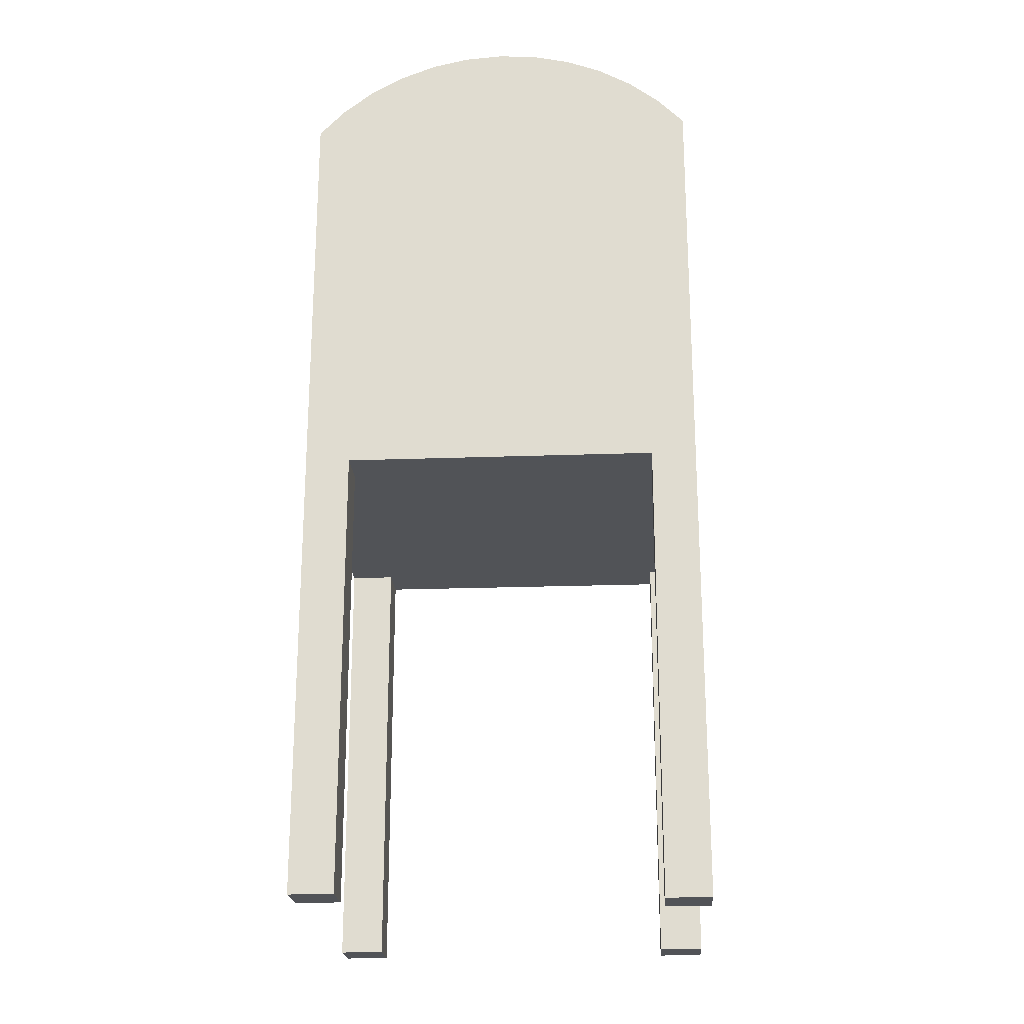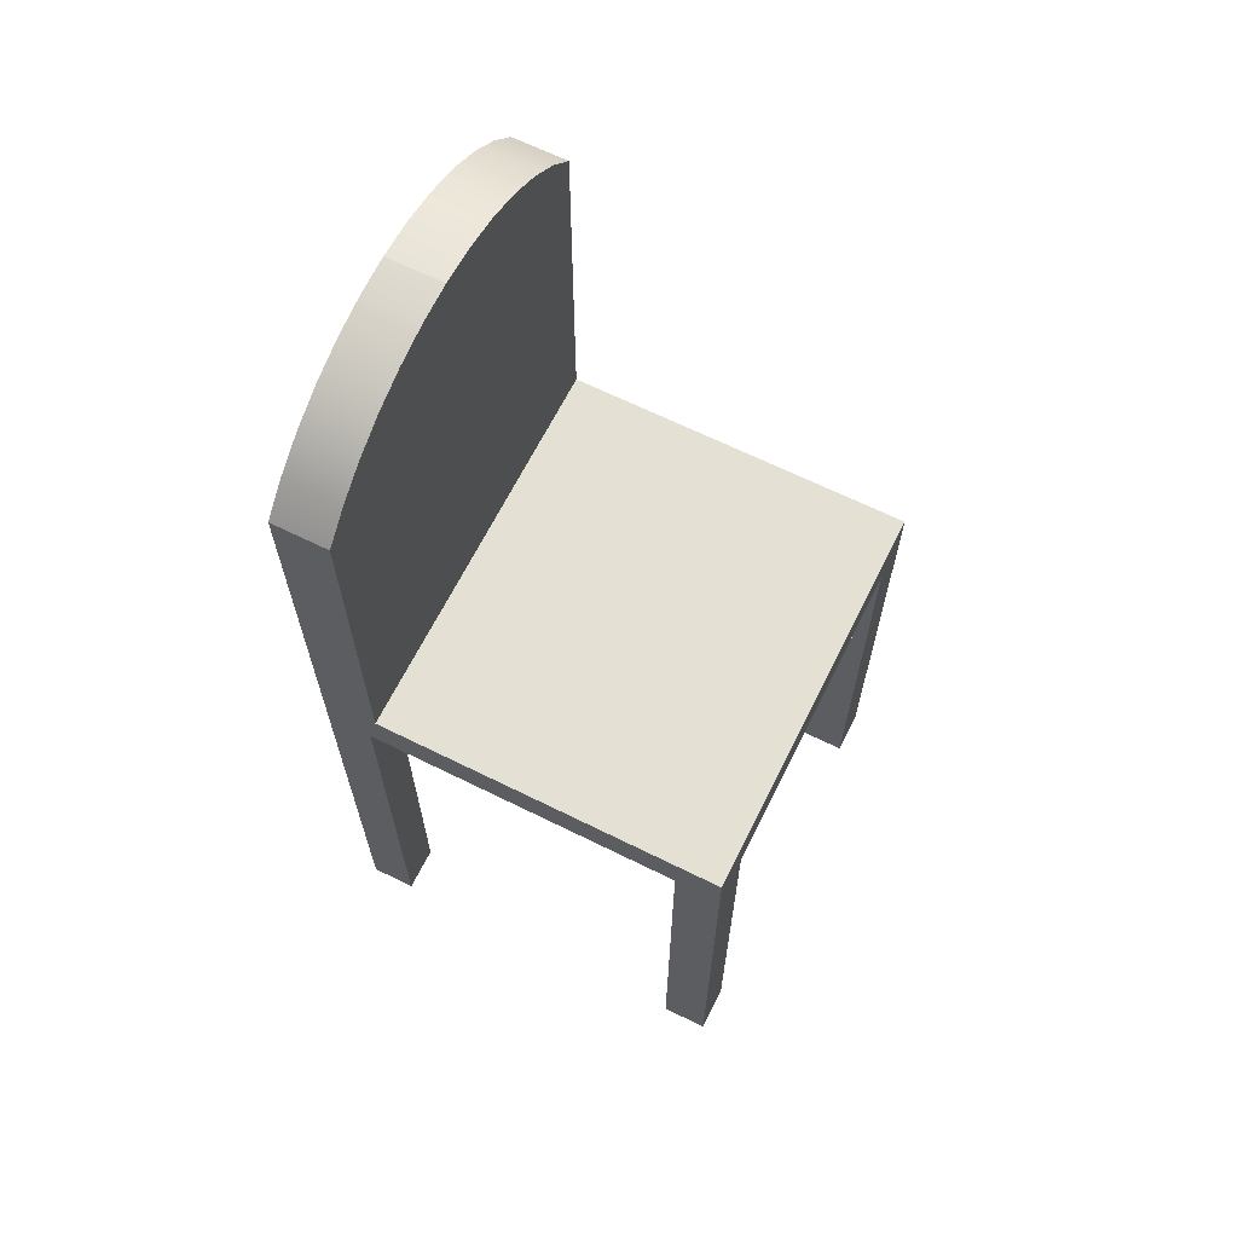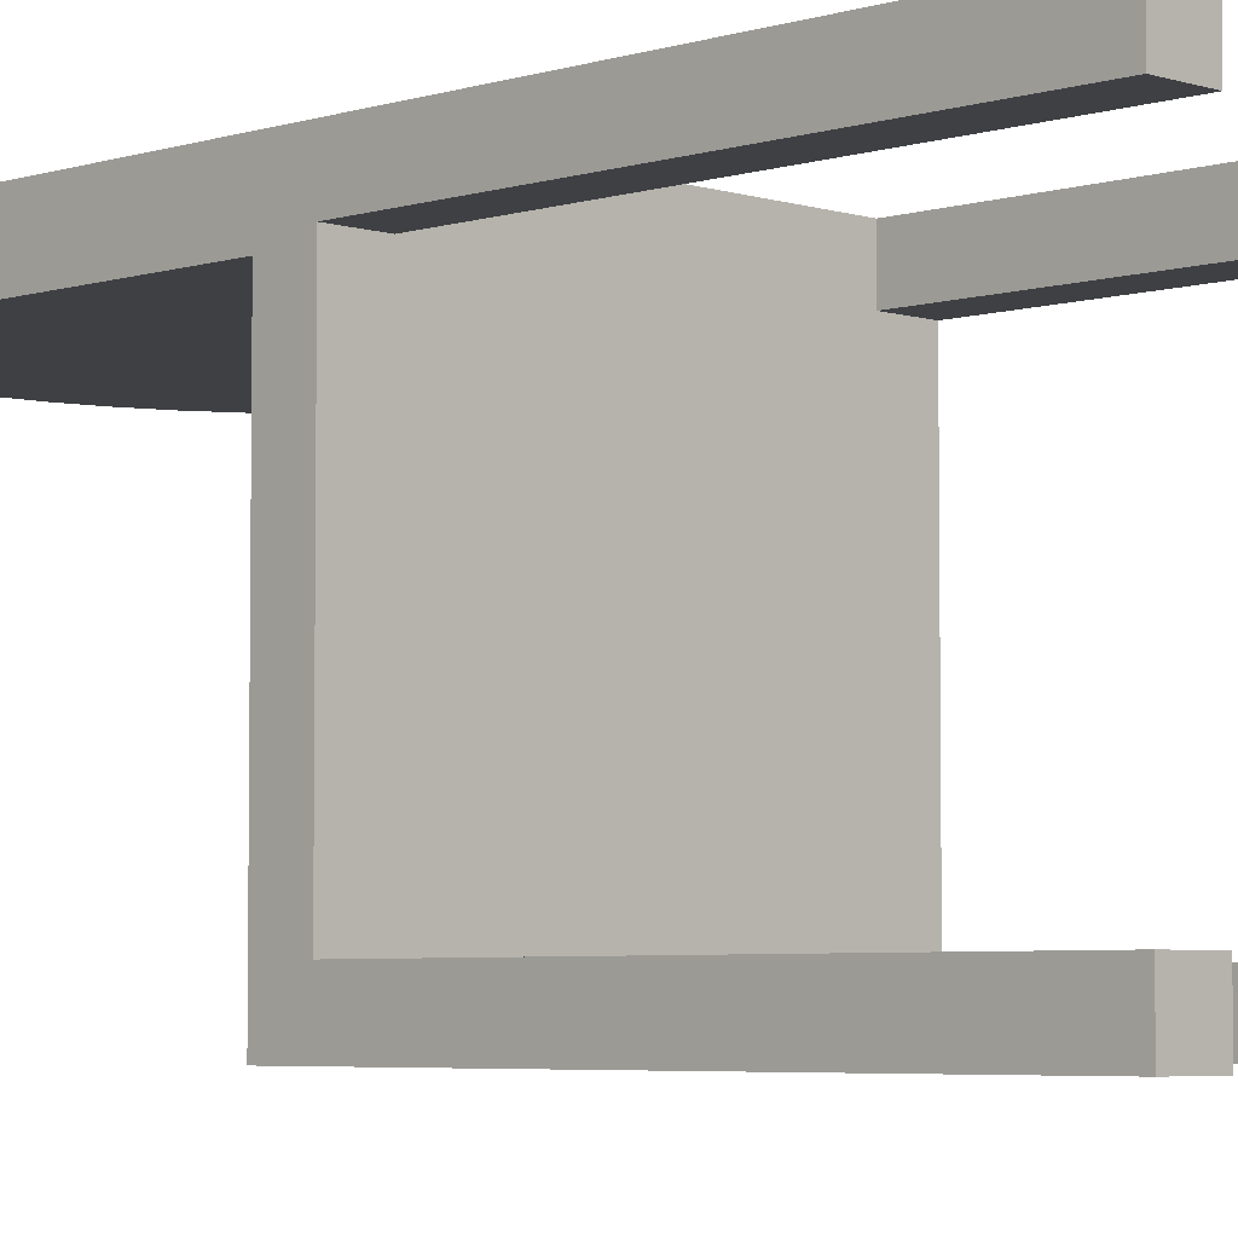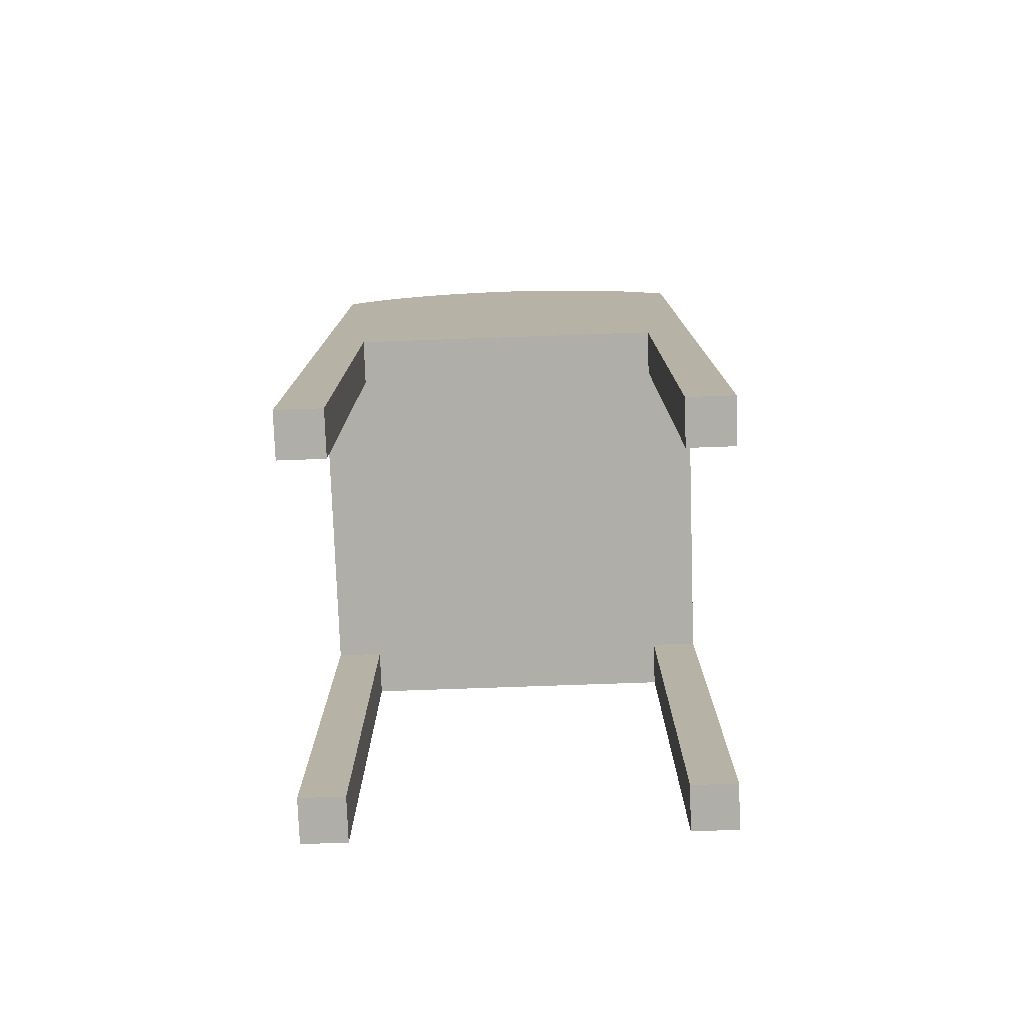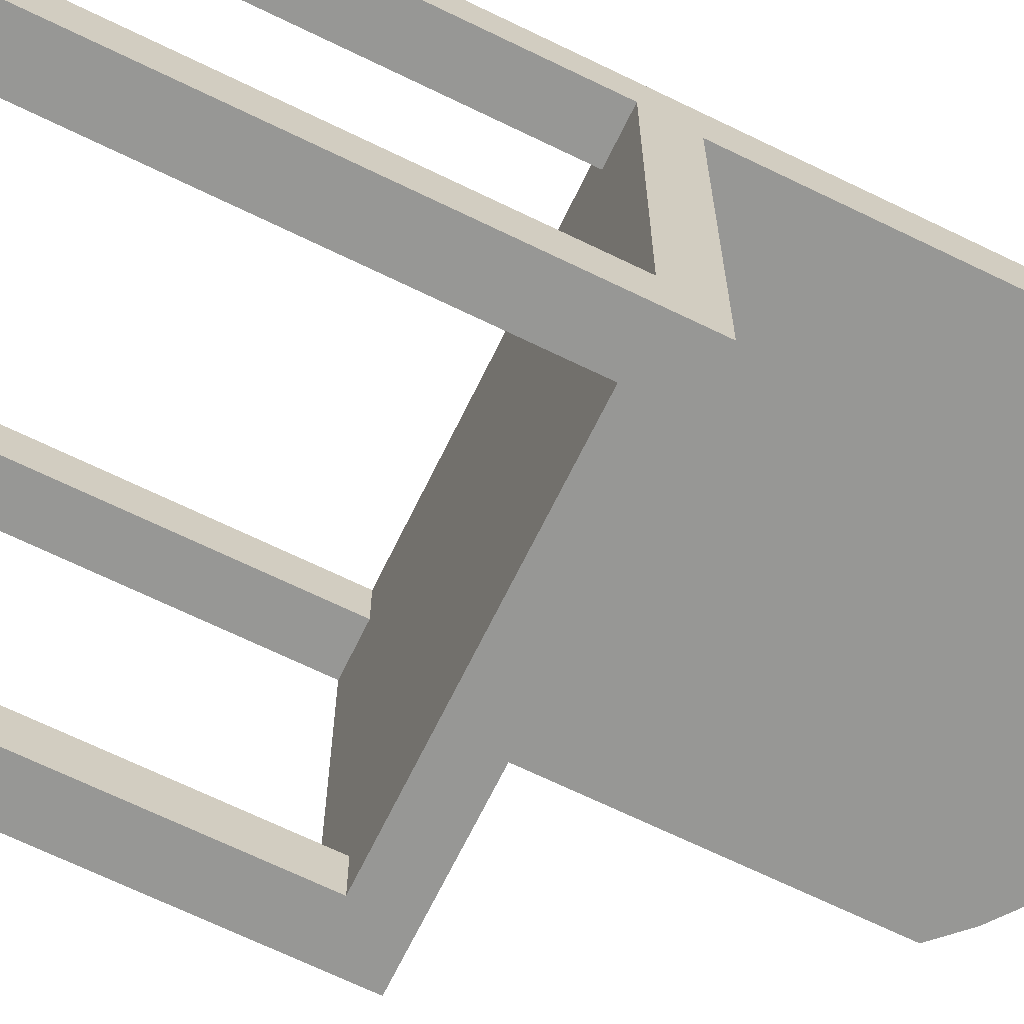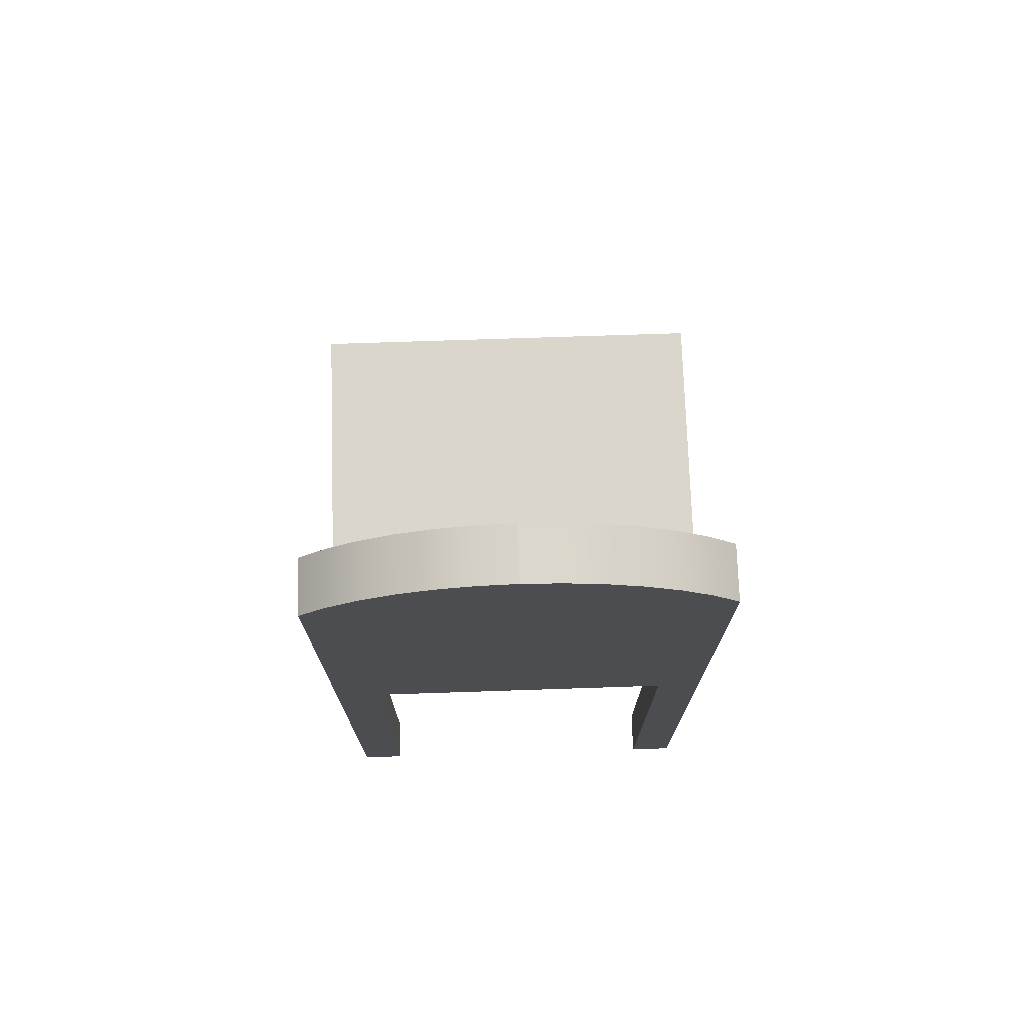
<metadata>
{"format":"obj","ext":"obj","renderer":"f3d","projection":"perspective","resolution":1024,"background":"white","views":[{"elev":-21.8,"azim":3.6,"up":"+Y"},{"elev":65.6,"azim":116.5,"up":"+Y"},{"elev":-4.8,"azim":-45.2,"up":"+Z"},{"elev":-77.5,"azim":2.0,"up":"+Y"},{"elev":-68.1,"azim":64.0,"up":"+Z"},{"elev":73.9,"azim":-1.9,"up":"+Y"}]}
</metadata>
<code>
v -0.1823 0.2855 0.1133
v -0.1418 -0.4801 0.1133
v -0.1823 -0.4801 0.1133
v -0.1418 -0.07506 0.1133
v 0.1418 -0.07506 0.1133
v 0.1823 0.2855 0.1133
v 0.1582 0.3103 0.1133
v -0.1582 0.3103 0.1133
v 0.1307 0.3313 0.1133
v -0.1307 0.3313 0.1133
v 0.1006 0.3482 0.1133
v -0.1006 0.3482 0.1133
v -0.06824 0.3605 0.1133
v 0.06824 0.3605 0.1133
v 0.03448 0.368 0.1133
v -0.03448 0.368 0.1133
v 0 0.3705 0.1133
v 0.1823 -0.4864 0.1133
v 0.1418 -0.4864 0.1133
v -0.1823 -0.03709 0.06394
v -0.1823 0.2855 0.06394
v -0.1823 -0.07506 0.07283
v -0.1823 -0.4801 0.07283
v -0.1823 -0.03709 -0.2512
v -0.1823 -0.07506 -0.2107
v -0.1823 -0.4801 -0.2512
v -0.1823 -0.4801 -0.2107
v -0.1582 0.3103 0.06394
v -0.1307 0.3313 0.06394
v -0.1006 0.3482 0.06394
v -0.06824 0.3605 0.06394
v -0.03448 0.368 0.06394
v 0 0.3705 0.06394
v 0.03448 0.368 0.06394
v 0.06824 0.3605 0.06394
v 0.1006 0.3482 0.06394
v 0.1307 0.3313 0.06394
v 0.1582 0.3103 0.06394
v 0.1823 0.2855 0.06394
v 0.1823 -0.07506 0.07283
v 0.1823 -0.4864 0.07283
v 0.1823 -0.4801 -0.2107
v 0.1823 -0.03709 -0.2512
v 0.1823 -0.4801 -0.2512
v 0.1823 -0.07506 -0.2107
v 0.1823 -0.03709 0.06394
v 0.1418 -0.4864 0.07283
v 0.1418 -0.07506 0.07283
v -0.1418 -0.07506 0.07283
v -0.1418 -0.07506 -0.2107
v -0.1418 -0.07506 -0.2512
v 0.1418 -0.07506 -0.2107
v 0.1418 -0.07506 -0.2512
v -0.1418 -0.4801 0.07283
v -0.1418 -0.4801 -0.2107
v -0.1418 -0.4801 -0.2512
v 0.1418 -0.4801 -0.2512
v 0.1418 -0.4801 -0.2107
g SketchUp_ID2
f 1 2 3
f 2 1 4
f 4 1 5
f 5 1 6
f 6 1 7
f 7 1 8
f 7 8 9
f 9 8 10
f 9 10 11
f 11 10 12
f 11 12 13
f 11 13 14
f 14 13 15
f 15 13 16
f 15 16 17
f 5 18 19
f 18 5 6
f 1 20 21
f 20 1 22
f 22 1 23
f 23 1 3
f 24 25 26
f 25 24 20
f 25 20 22
f 27 26 25
f 8 21 28
f 21 8 1
f 8 29 10
f 29 8 28
f 10 30 12
f 30 10 29
f 12 31 13
f 31 12 30
f 13 32 16
f 32 13 31
f 16 33 17
f 33 16 32
f 17 34 15
f 34 17 33
f 15 35 14
f 35 15 34
f 14 36 11
f 36 14 35
f 11 37 9
f 37 11 36
f 9 38 7
f 38 9 37
f 6 38 39
f 38 6 7
f 18 40 41
f 42 43 44
f 43 42 45
f 43 45 46
f 46 45 40
f 46 40 39
f 39 40 6
f 6 40 18
f 47 18 41
f 18 47 19
f 5 47 48
f 47 5 19
f 25 49 50
f 49 25 22
f 51 52 53
f 52 51 48
f 48 51 5
f 5 51 4
f 4 51 50
f 4 50 49
f 52 40 45
f 40 52 48
f 2 49 54
f 49 2 4
f 23 2 54
f 2 23 3
f 49 23 54
f 23 49 22
f 25 55 27
f 55 25 50
f 26 55 56
f 55 26 27
f 43 57 44
f 57 43 53
f 53 43 51
f 51 26 56
f 26 51 24
f 24 51 43
f 20 43 46
f 43 20 24
f 39 20 46
f 20 39 21
f 21 39 38
f 21 38 28
f 28 38 37
f 28 37 29
f 29 37 36
f 29 36 30
f 30 36 35
f 30 35 31
f 31 35 34
f 31 34 32
f 32 34 33
f 57 42 44
f 42 57 58
f 52 42 58
f 42 52 45
f 40 47 41
f 47 40 48
f 52 57 53
f 57 52 58
f 55 51 56
f 51 55 50
g SketchUp_ID2
f 6 5 18
f 19 18 5
f 17 16 15
f 16 13 15
f 15 13 14
f 14 13 11
f 13 12 11
f 12 10 11
f 11 10 9
f 10 8 9
f 9 8 7
f 8 1 7
f 7 1 6
f 6 1 5
f 5 1 4
f 4 1 2
f 3 2 1
f 25 26 27
f 22 20 25
f 20 24 25
f 26 25 24
f 3 1 23
f 23 1 22
f 22 1 20
f 21 20 1
f 1 8 21
f 28 21 8
f 28 8 29
f 10 29 8
f 29 10 30
f 12 30 10
f 30 12 31
f 13 31 12
f 31 13 32
f 16 32 13
f 32 16 33
f 17 33 16
f 33 17 34
f 15 34 17
f 34 15 35
f 14 35 15
f 35 14 36
f 11 36 14
f 36 11 37
f 9 37 11
f 37 9 38
f 7 38 9
f 7 6 38
f 39 38 6
f 18 40 6
f 6 40 39
f 39 40 46
f 40 45 46
f 46 45 43
f 45 42 43
f 44 43 42
f 41 40 18
f 19 47 18
f 41 18 47
f 19 5 47
f 48 47 5
f 48 52 40
f 45 40 52
f 49 50 4
f 50 51 4
f 4 51 5
f 5 51 48
f 48 51 52
f 53 52 51
f 22 25 49
f 50 49 25
f 4 2 49
f 54 49 2
f 3 23 2
f 54 2 23
f 22 49 23
f 54 23 49
f 50 25 55
f 27 55 25
f 27 26 55
f 56 55 26
f 43 51 24
f 24 51 26
f 56 26 51
f 51 43 53
f 53 43 57
f 44 57 43
f 24 20 43
f 46 43 20
f 33 34 32
f 32 34 31
f 34 35 31
f 31 35 30
f 35 36 30
f 30 36 29
f 36 37 29
f 29 37 28
f 37 38 28
f 28 38 21
f 38 39 21
f 21 39 20
f 46 20 39
f 58 57 42
f 44 42 57
f 45 52 42
f 58 42 52
f 48 40 47
f 41 47 40
f 58 52 57
f 53 57 52
f 50 55 51
f 56 51 55

</code>
